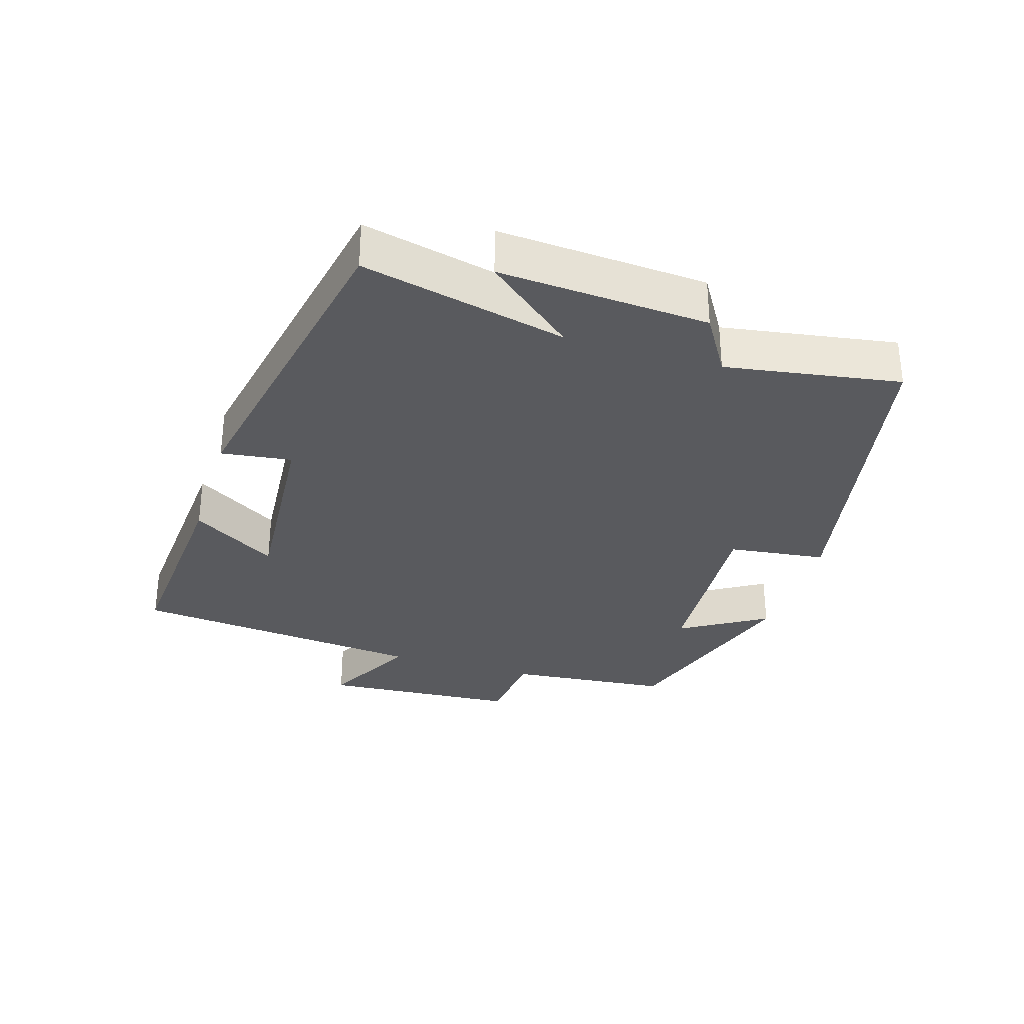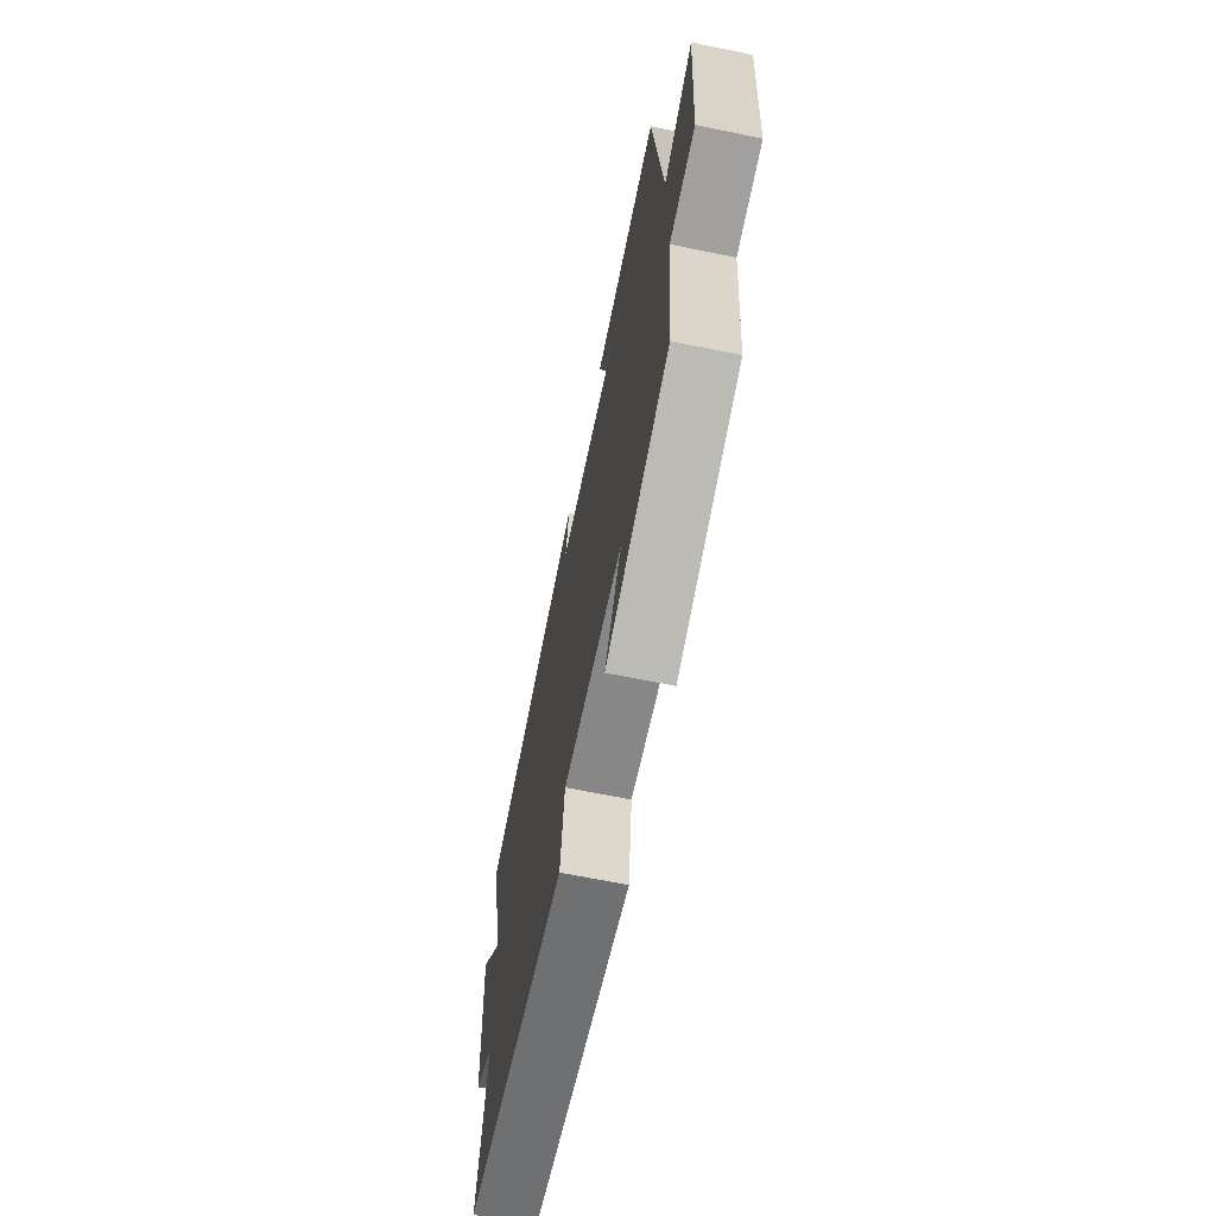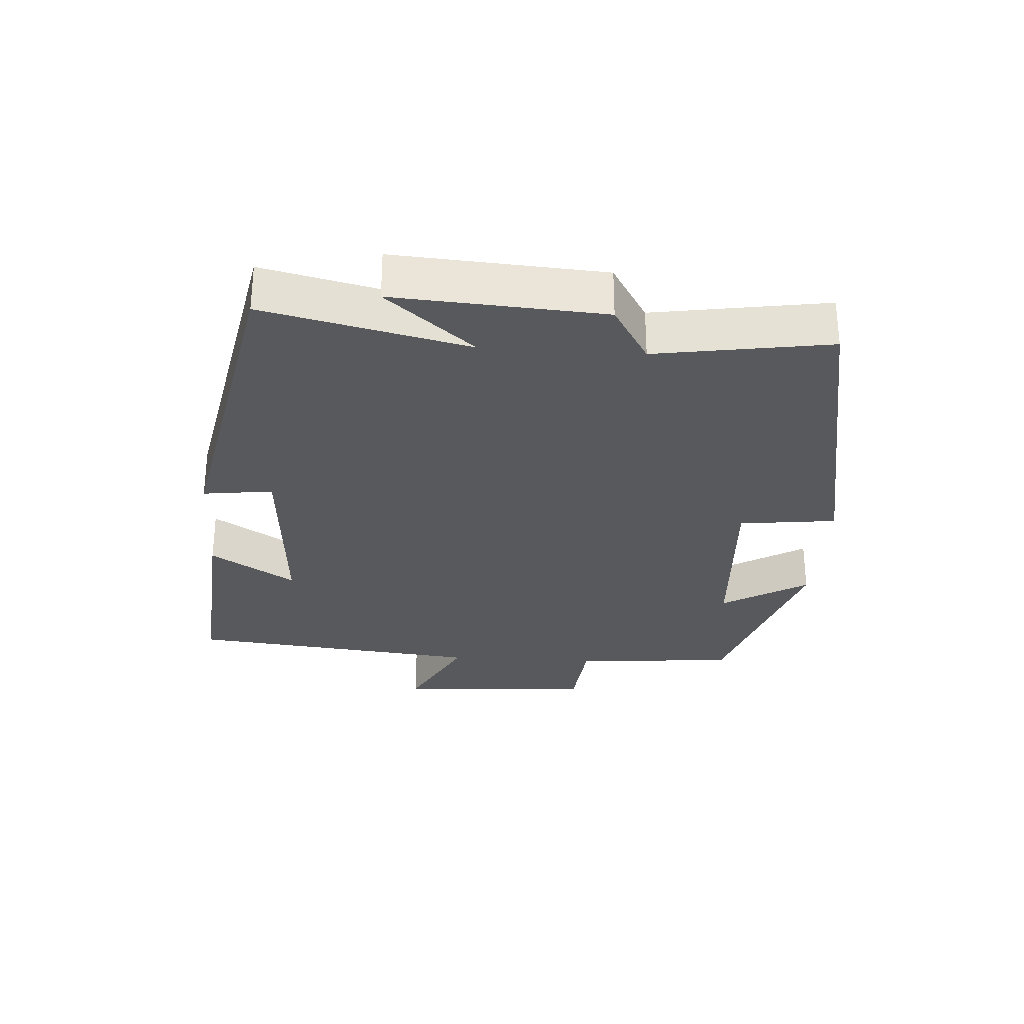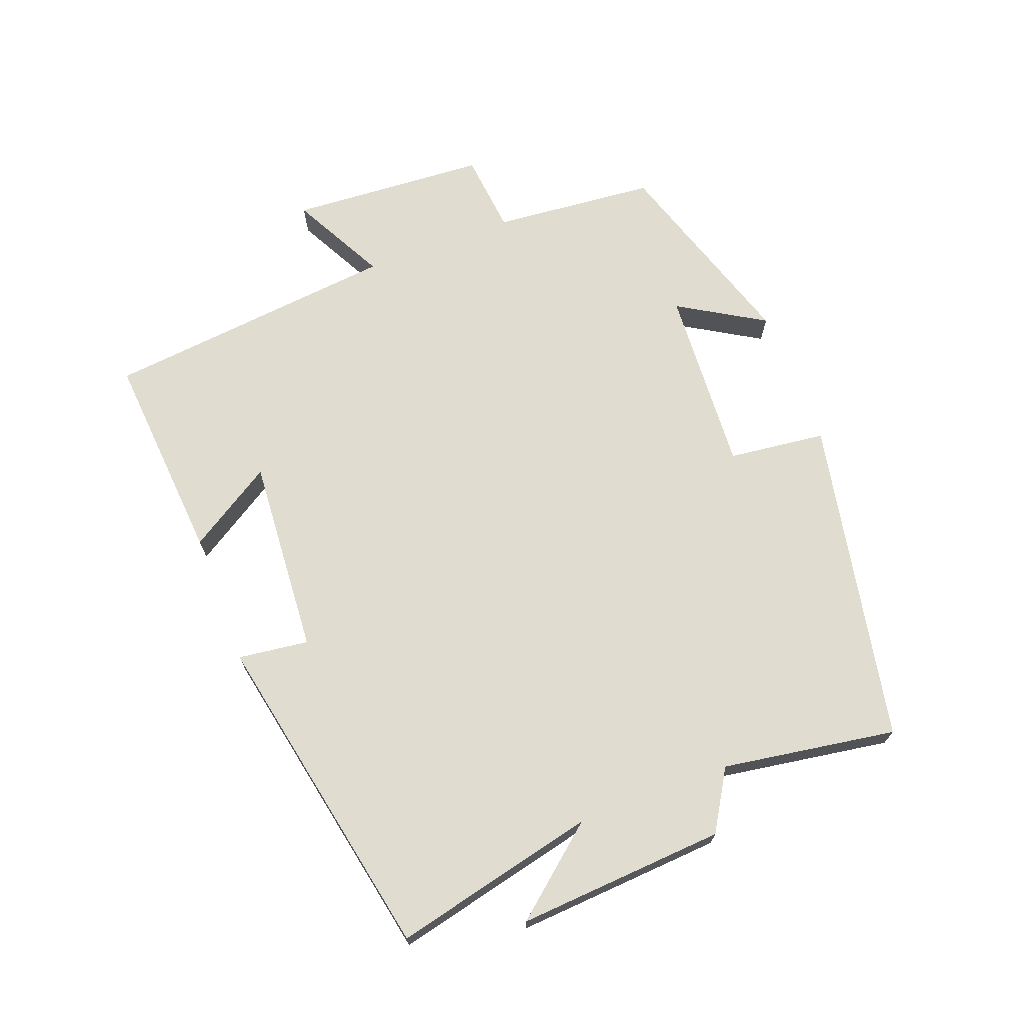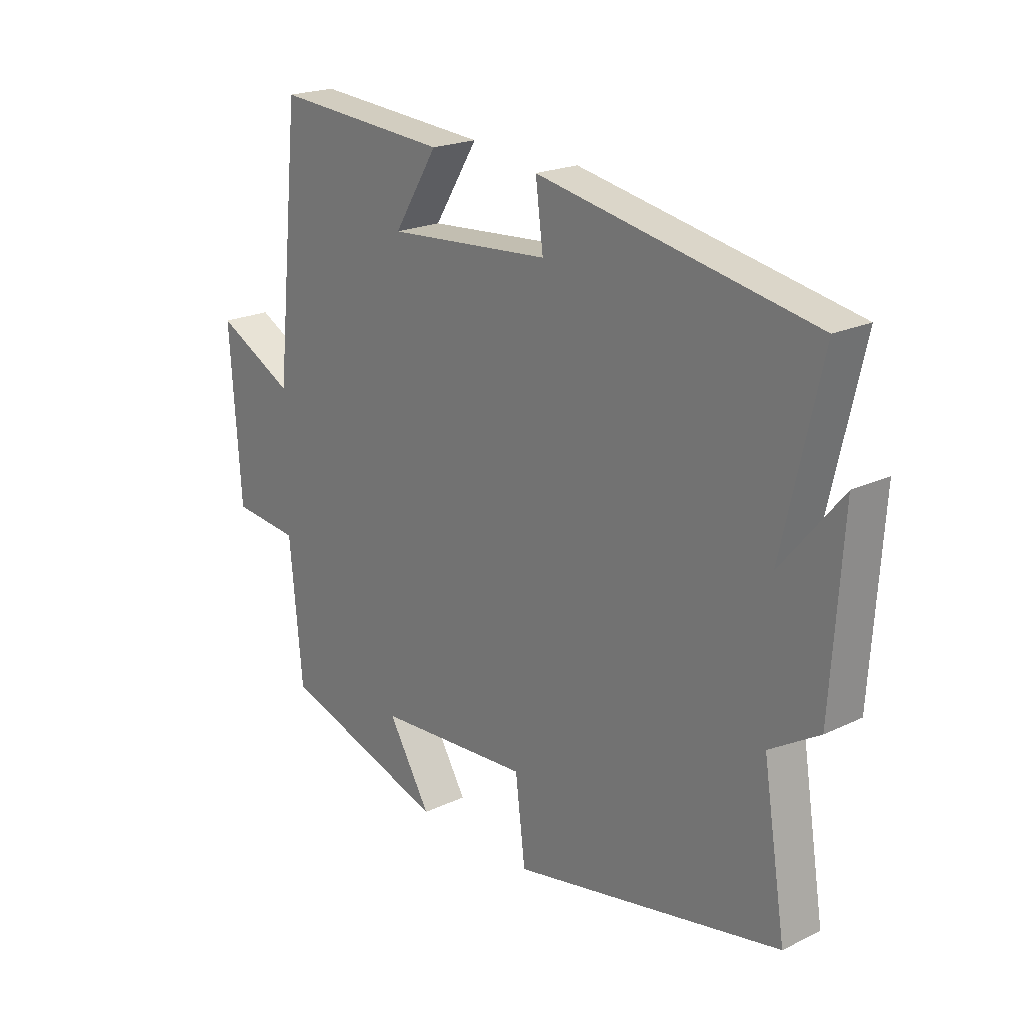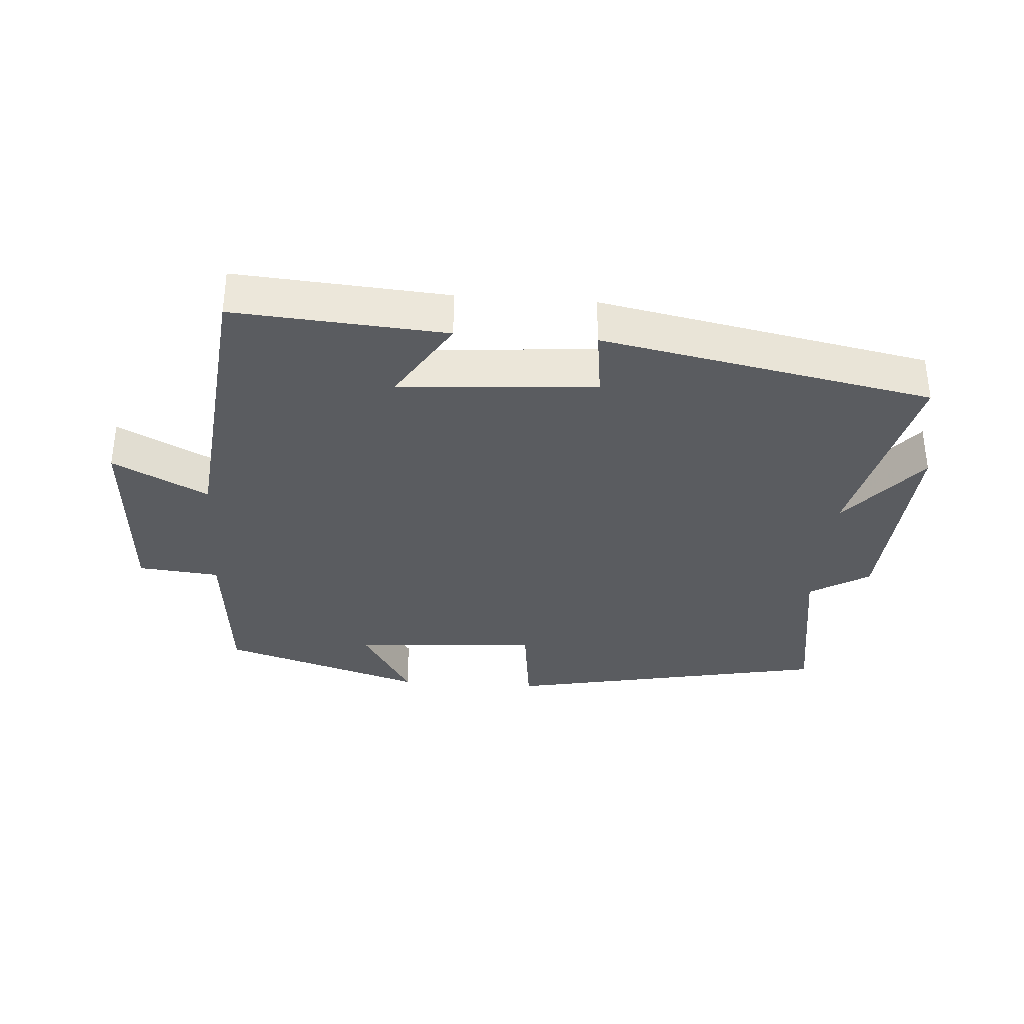
<metadata>
{"format":"obj","ext":"obj","renderer":"f3d","projection":"perspective","resolution":1024,"background":"white","views":[{"elev":-31.6,"azim":72.9,"up":"+Y"},{"elev":-66.2,"azim":-101.6,"up":"+Z"},{"elev":-29.6,"azim":86.1,"up":"+Y"},{"elev":69.6,"azim":69.1,"up":"+Y"},{"elev":20.9,"azim":49.4,"up":"+Z"},{"elev":-34.3,"azim":-4.1,"up":"+Y"}]}
</metadata>
<code>
v -0.477 0.07 -0.404
v -0.5 0.07 -0.158
v -0.623 0.07 -0.146
v -0.643 0.07 0.152
v -0.5 0.07 0.078
v -0.454 0.07 0.524
v -0.134 0.07 0.5
v -0.214 0.07 0.372
v 0.084 0.07 0.394
v 0.07 0.07 0.5
v 0.57 0.07 0.403
v 0.5 0.07 0.096
v 0.61 0.07 0.229
v 0.59 0.07 -0.085
v 0.5 0.07 -0.14
v 0.542 0.07 -0.402
v 0.051 0.07 -0.5
v 0.033 0.07 -0.353
v -0.249 0.07 -0.371
v -0.171 0.07 -0.5
v -0.477 0 -0.404
v -0.5 0 -0.158
v -0.623 0 -0.146
v -0.643 0 0.152
v -0.5 0 0.078
v -0.454 0 0.524
v -0.134 0 0.5
v -0.214 0 0.372
v 0.084 0 0.394
v 0.07 0 0.5
v 0.57 0 0.403
v 0.5 0 0.096
v 0.61 0 0.229
v 0.59 0 -0.085
v 0.5 0 -0.14
v 0.542 0 -0.402
v 0.051 0 -0.5
v 0.033 0 -0.353
v -0.249 0 -0.371
v -0.171 0 -0.5
f 19 20 1 2
f 18 19 2
f 15 16 17 18
f 15 18 2
f 12 13 14 15
f 12 15 2 3
f 9 10 11 12
f 8 9 12 3
f 5 6 7 8
f 5 8 3
f 3 4 5
f 22 21 40 39
f 22 39 38
f 38 37 36 35
f 22 38 35
f 35 34 33 32
f 23 22 35 32
f 32 31 30 29
f 23 32 29 28
f 28 27 26 25
f 23 28 25
f 25 24 23
f 1 21 22 2
f 2 22 23 3
f 3 23 24 4
f 4 24 25 5
f 5 25 26 6
f 6 26 27 7
f 7 27 28 8
f 8 28 29 9
f 9 29 30 10
f 10 30 31 11
f 11 31 32 12
f 12 32 33 13
f 13 33 34 14
f 14 34 35 15
f 15 35 36 16
f 16 36 37 17
f 17 37 38 18
f 18 38 39 19
f 19 39 40 20
f 20 40 21 1

</code>
